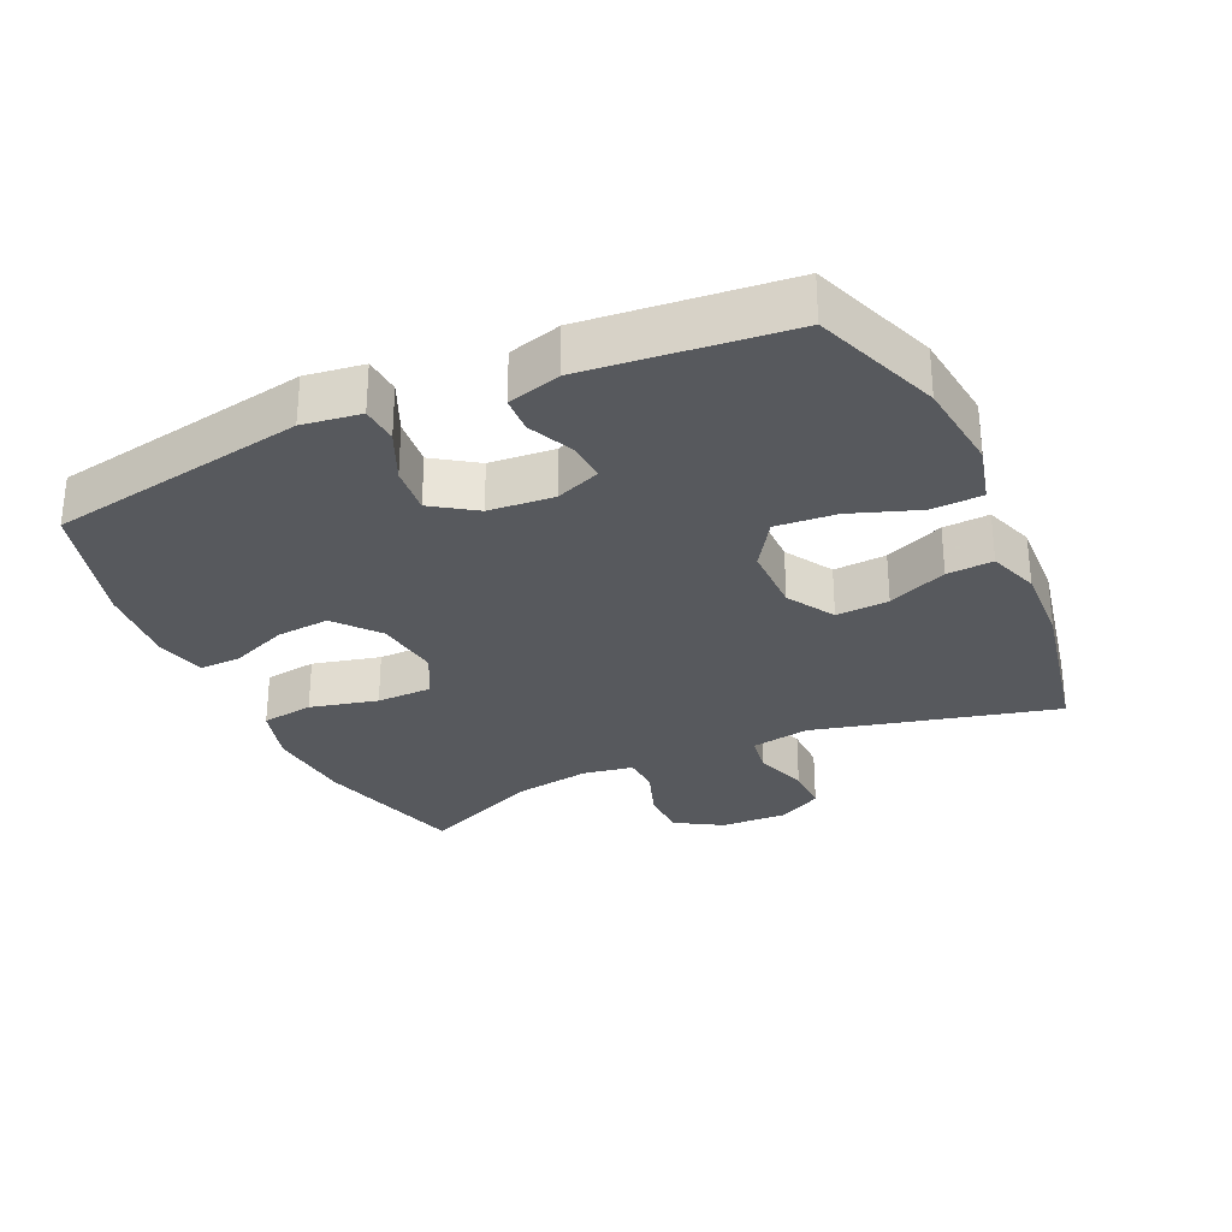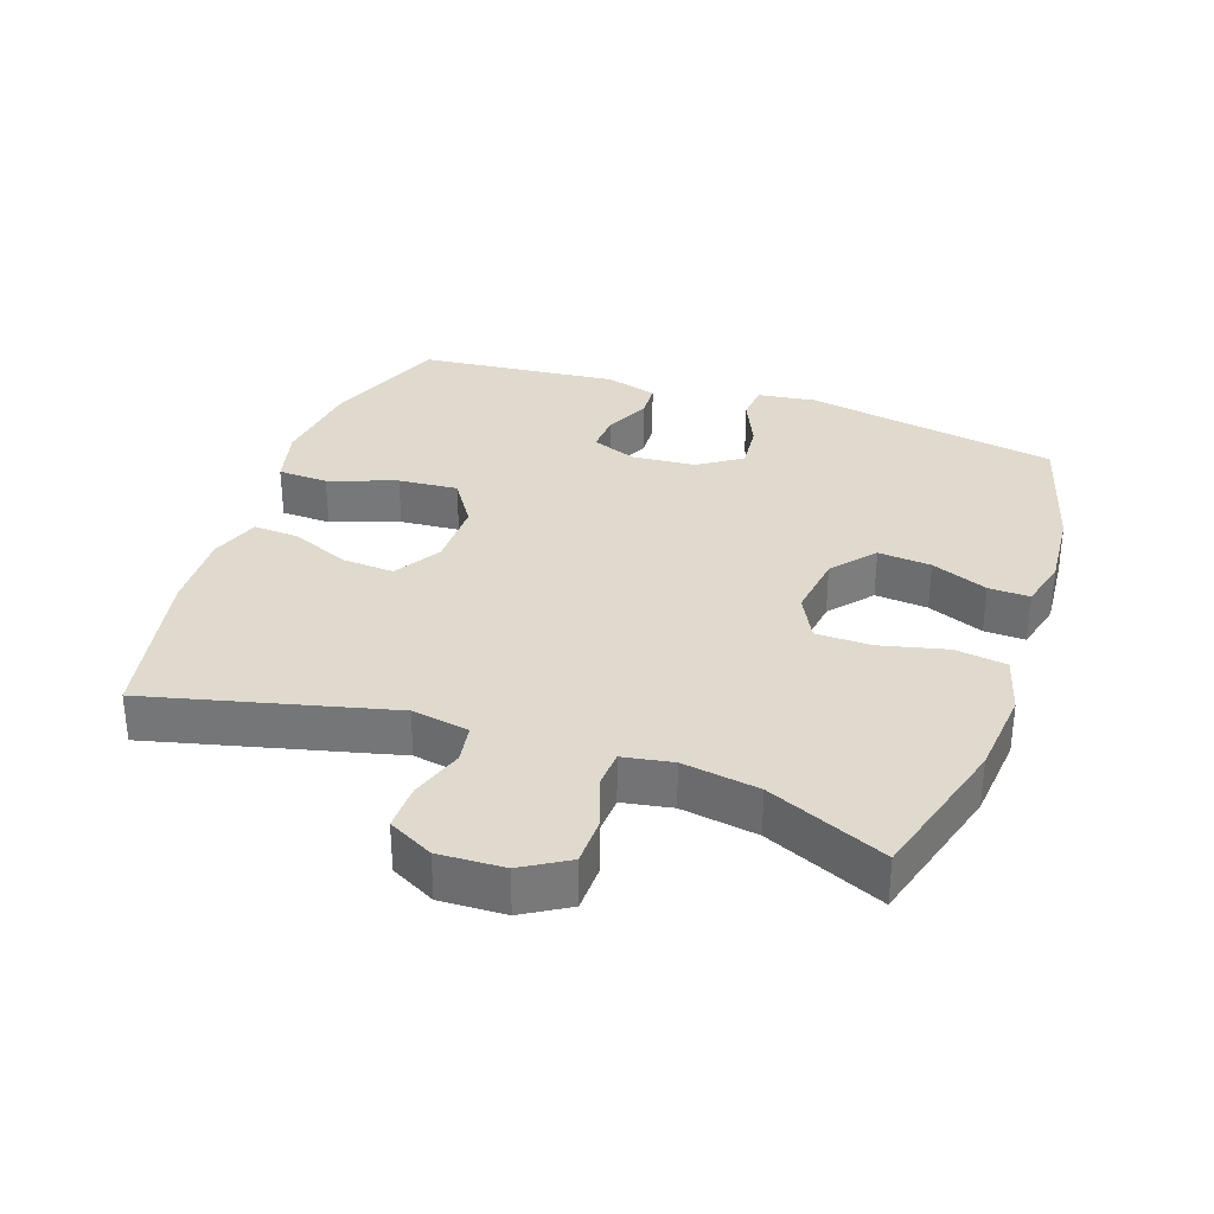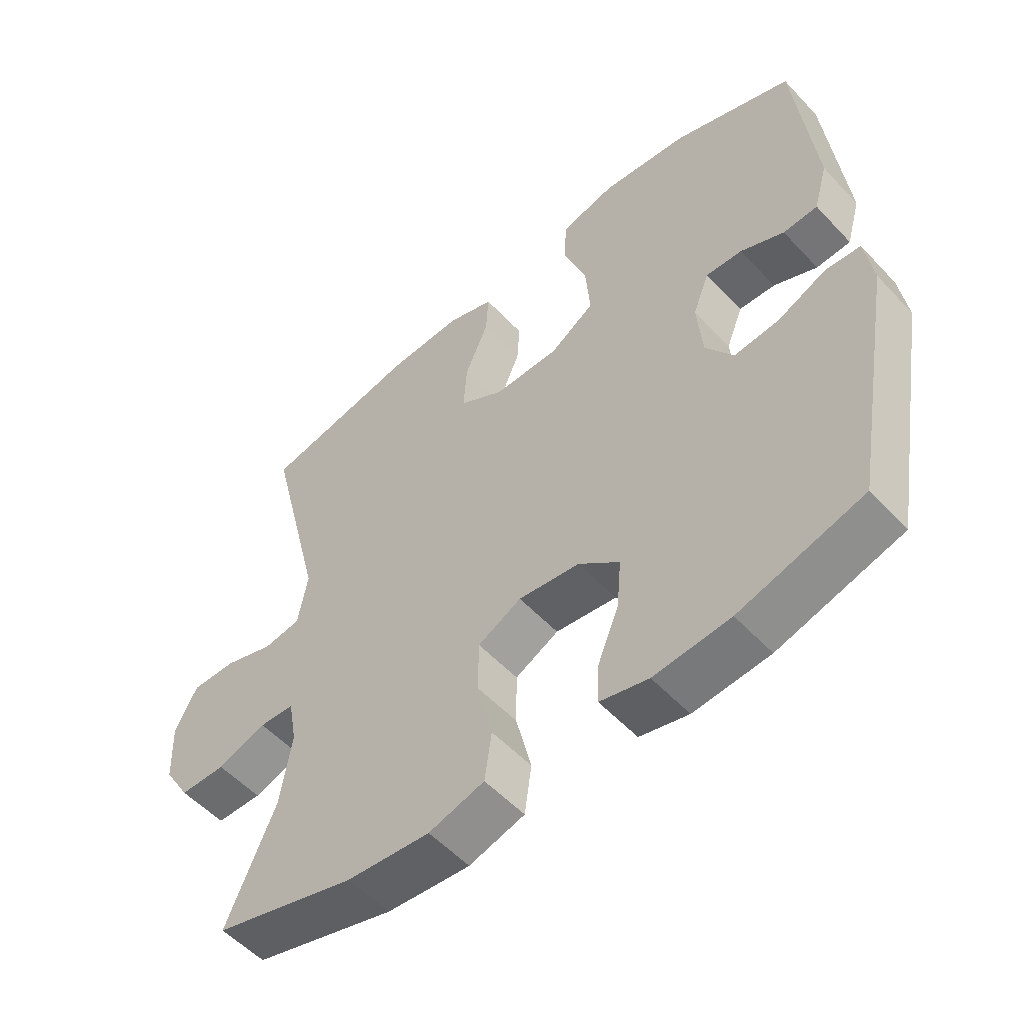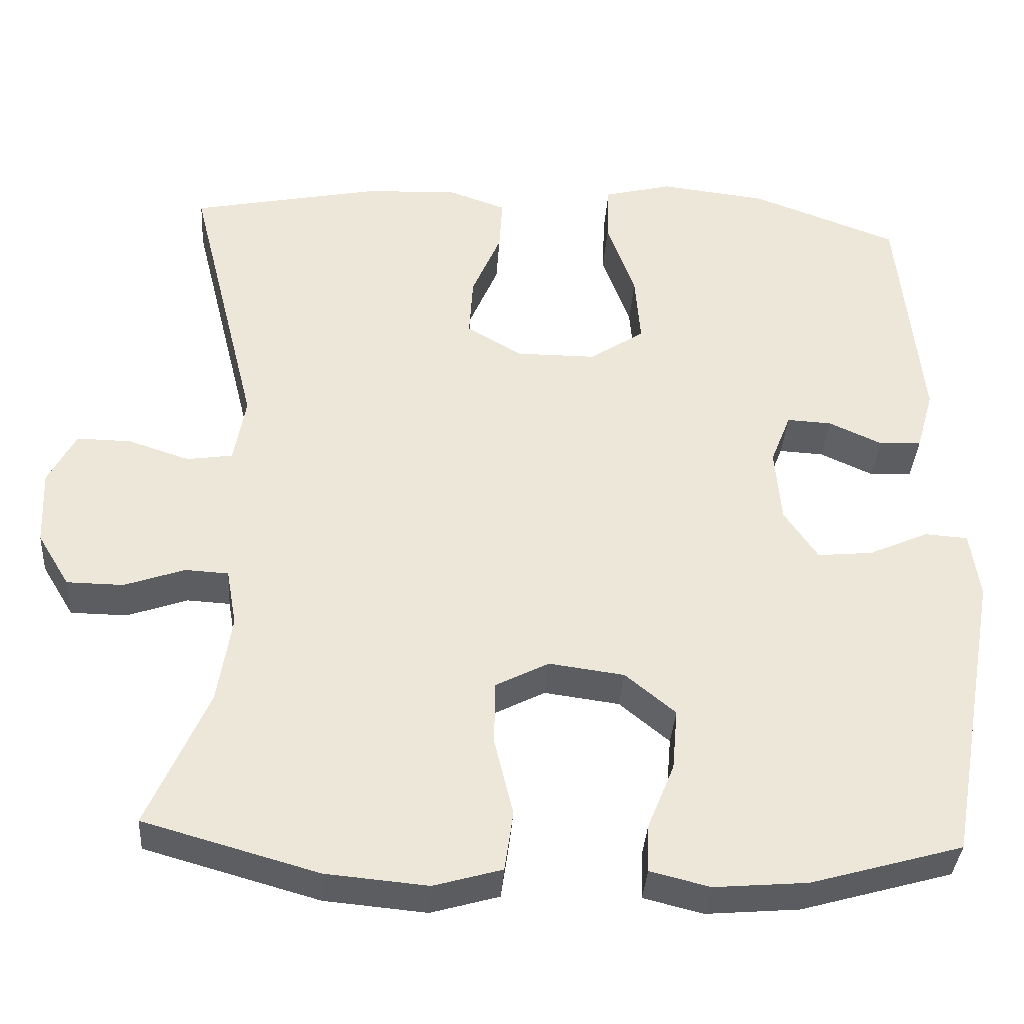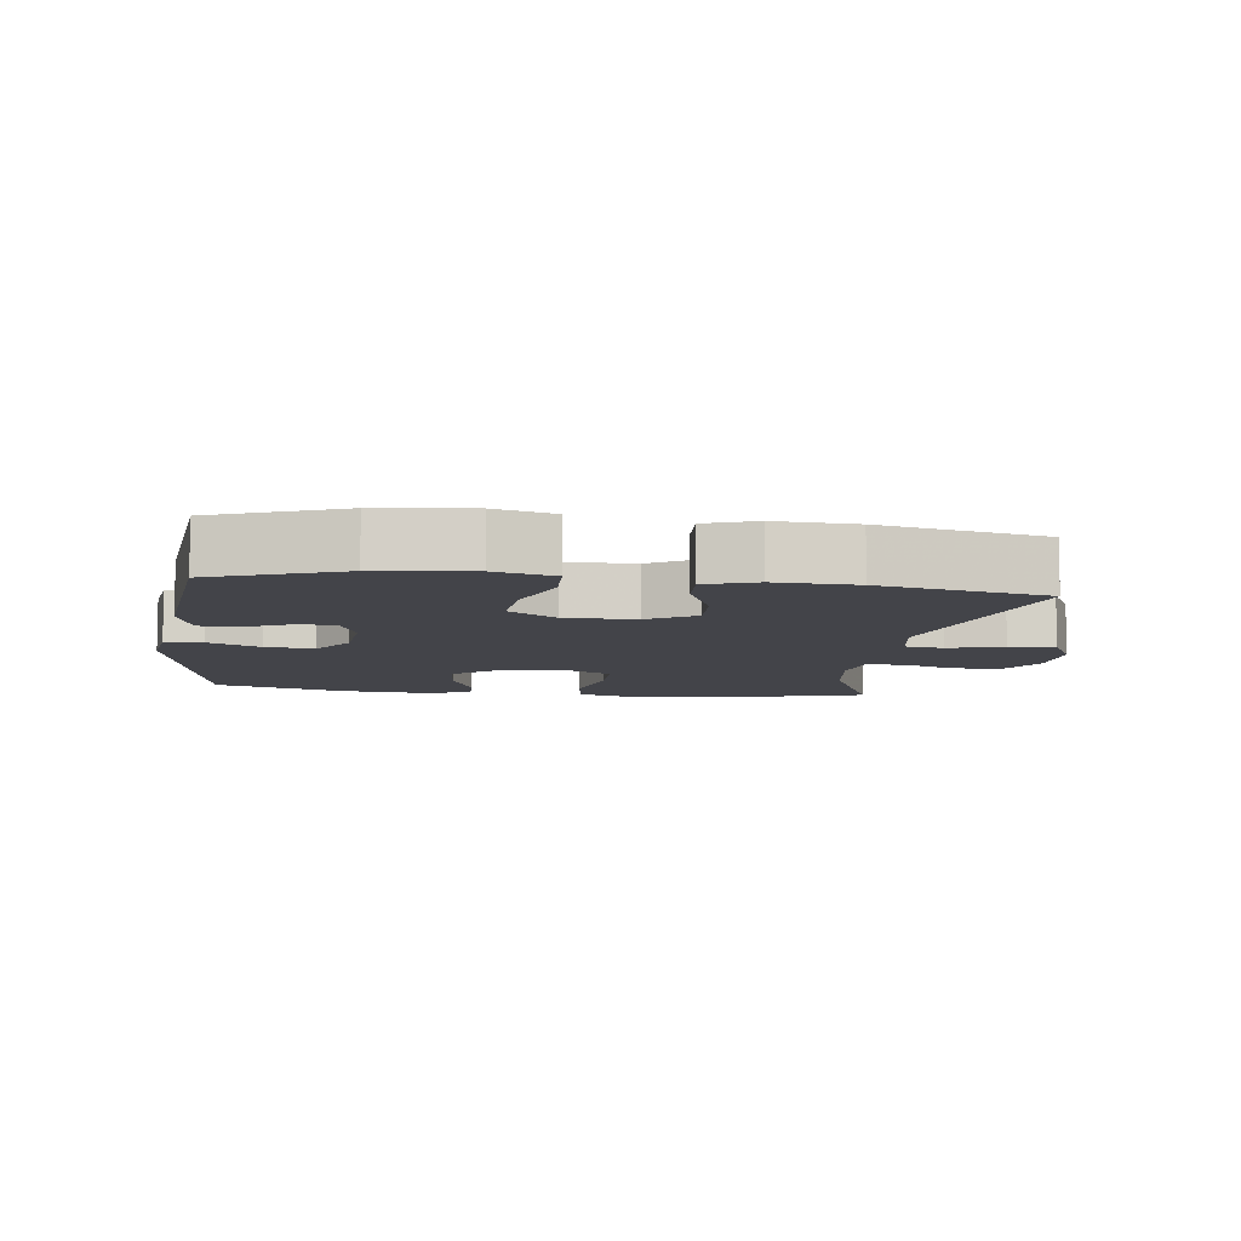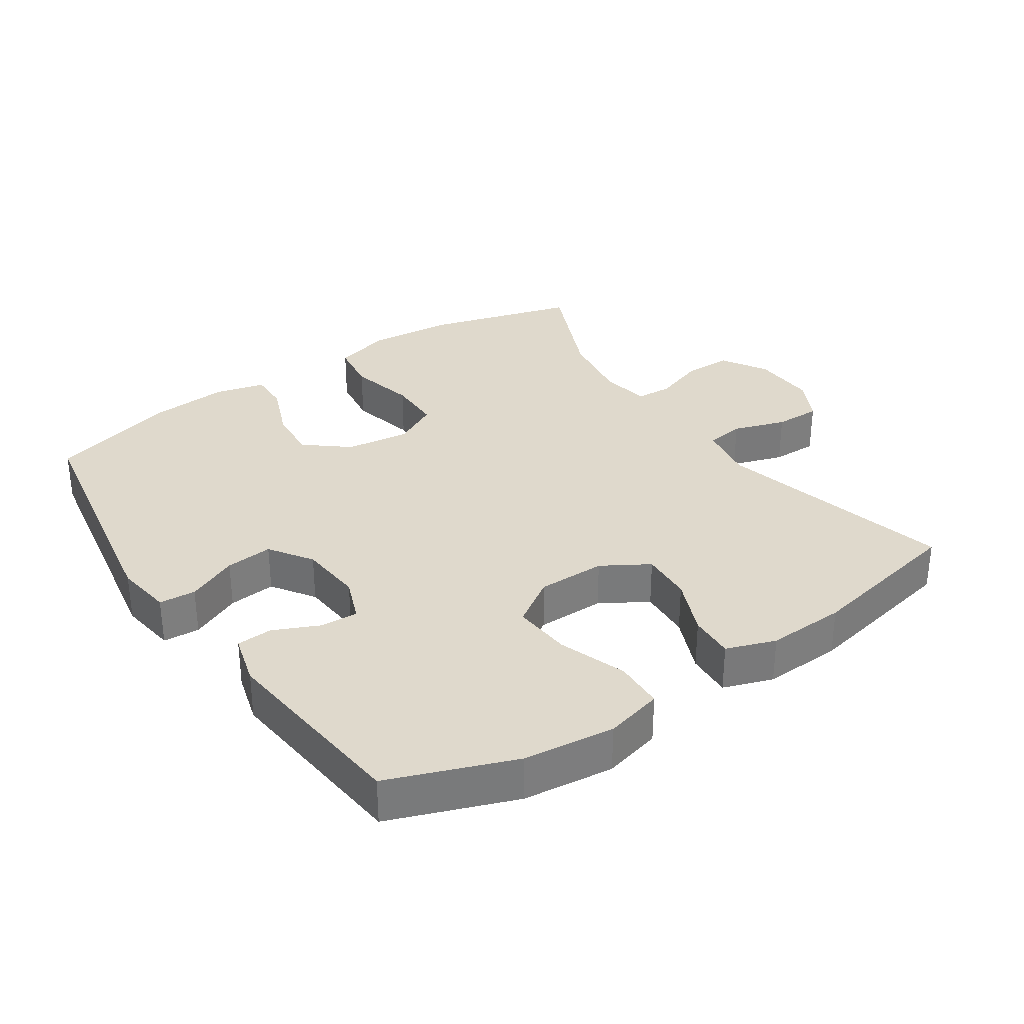
<metadata>
{"format":"obj","ext":"obj","renderer":"f3d","projection":"perspective","resolution":1024,"background":"white","views":[{"elev":-29.6,"azim":-65.4,"up":"+Y"},{"elev":32.6,"azim":109.2,"up":"+Y"},{"elev":-54.2,"azim":-138.1,"up":"+Z"},{"elev":-36.2,"azim":176.2,"up":"+Z"},{"elev":-8.4,"azim":-7.6,"up":"+Y"},{"elev":32.3,"azim":-34.1,"up":"+Y"}]}
</metadata>
<code>
v 0.5 0.07 0.5
v 0.411 0.07 0.141
v 0.426 0.07 0.055
v 0.484 0.07 0.046
v 0.563 0.07 0.072
v 0.632 0.07 0.073
v 0.667 0.07 0.006
v 0.663 0.07 -0.091
v 0.622 0.07 -0.159
v 0.55 0.07 -0.16
v 0.473 0.07 -0.133
v 0.418 0.07 -0.136
v 0.405 0.07 -0.21
v 0.423 0.07 -0.324
v 0.5 0.07 -0.5
v 0.278 0.07 -0.563
v 0.148 0.07 -0.575
v 0.061 0.07 -0.55
v 0.05 0.07 -0.473
v 0.074 0.07 -0.373
v 0.073 0.07 -0.291
v 0.005 0.07 -0.256
v -0.091 0.07 -0.269
v -0.155 0.07 -0.322
v -0.148 0.07 -0.401
v -0.114 0.07 -0.485
v -0.112 0.07 -0.546
v -0.188 0.07 -0.565
v -0.307 0.07 -0.555
v -0.5 0.07 -0.5
v -0.568 0.07 -0.12
v -0.556 0.07 -0.034
v -0.501 0.07 -0.03
v -0.425 0.07 -0.064
v -0.354 0.07 -0.071
v -0.311 0.07 -0.007
v -0.303 0.07 0.089
v -0.329 0.07 0.155
v -0.386 0.07 0.152
v -0.454 0.07 0.121
v -0.508 0.07 0.124
v -0.53 0.07 0.202
v -0.5 0.07 0.5
v -0.313 0.07 0.57
v -0.177 0.07 0.586
v -0.09 0.07 0.564
v -0.087 0.07 0.489
v -0.123 0.07 0.388
v -0.13 0.07 0.299
v -0.06 0.07 0.253
v 0.042 0.07 0.253
v 0.112 0.07 0.295
v 0.107 0.07 0.373
v 0.07 0.07 0.46
v 0.066 0.07 0.528
v 0.14 0.07 0.554
v 0.258 0.07 0.549
v 0.5 0 0.5
v 0.411 0 0.141
v 0.426 0 0.055
v 0.484 0 0.046
v 0.563 0 0.072
v 0.632 0 0.073
v 0.667 0 0.006
v 0.663 0 -0.091
v 0.622 0 -0.159
v 0.55 0 -0.16
v 0.473 0 -0.133
v 0.418 0 -0.136
v 0.405 0 -0.21
v 0.423 0 -0.324
v 0.5 0 -0.5
v 0.278 0 -0.563
v 0.148 0 -0.575
v 0.061 0 -0.55
v 0.05 0 -0.473
v 0.074 0 -0.373
v 0.073 0 -0.291
v 0.005 0 -0.256
v -0.091 0 -0.269
v -0.155 0 -0.322
v -0.148 0 -0.401
v -0.114 0 -0.485
v -0.112 0 -0.546
v -0.188 0 -0.565
v -0.307 0 -0.555
v -0.5 0 -0.5
v -0.568 0 -0.12
v -0.556 0 -0.034
v -0.501 0 -0.03
v -0.425 0 -0.064
v -0.354 0 -0.071
v -0.311 0 -0.007
v -0.303 0 0.089
v -0.329 0 0.155
v -0.386 0 0.152
v -0.454 0 0.121
v -0.508 0 0.124
v -0.53 0 0.202
v -0.5 0 0.5
v -0.313 0 0.57
v -0.177 0 0.586
v -0.09 0 0.564
v -0.087 0 0.489
v -0.123 0 0.388
v -0.13 0 0.299
v -0.06 0 0.253
v 0.042 0 0.253
v 0.112 0 0.295
v 0.107 0 0.373
v 0.07 0 0.46
v 0.066 0 0.528
v 0.14 0 0.554
v 0.258 0 0.549
f 56 57 1 2
f 53 54 55 56
f 52 53 56 2
f 51 52 2 3
f 50 51 3
f 45 46 47 48
f 45 48 49
f 44 45 49
f 43 44 49
f 42 43 49 50
f 39 40 41 42
f 38 39 42 50
f 31 32 33 34
f 31 34 35
f 30 31 35
f 29 30 35 36
f 25 26 27 28
f 24 25 28 29
f 17 18 19 20
f 17 20 21
f 14 15 16 17
f 13 14 17 21
f 12 13 21 22
f 8 9 10 11
f 8 11 12
f 7 8 12
f 4 5 6 7
f 3 4 7 12
f 37 38 50 3
f 24 29 36 37
f 23 24 37
f 22 23 37
f 3 12 22 37
f 59 58 114 113
f 113 112 111 110
f 59 113 110 109
f 60 59 109 108
f 60 108 107
f 105 104 103 102
f 106 105 102
f 106 102 101
f 106 101 100
f 107 106 100 99
f 99 98 97 96
f 107 99 96 95
f 91 90 89 88
f 92 91 88
f 92 88 87
f 93 92 87 86
f 85 84 83 82
f 86 85 82 81
f 77 76 75 74
f 78 77 74
f 74 73 72 71
f 78 74 71 70
f 79 78 70 69
f 68 67 66 65
f 69 68 65
f 69 65 64
f 64 63 62 61
f 69 64 61 60
f 60 107 95 94
f 94 93 86 81
f 94 81 80
f 94 80 79
f 94 79 69 60
f 1 58 59 2
f 2 59 60 3
f 3 60 61 4
f 4 61 62 5
f 5 62 63 6
f 6 63 64 7
f 7 64 65 8
f 8 65 66 9
f 9 66 67 10
f 10 67 68 11
f 11 68 69 12
f 12 69 70 13
f 13 70 71 14
f 14 71 72 15
f 15 72 73 16
f 16 73 74 17
f 17 74 75 18
f 18 75 76 19
f 19 76 77 20
f 20 77 78 21
f 21 78 79 22
f 22 79 80 23
f 23 80 81 24
f 24 81 82 25
f 25 82 83 26
f 26 83 84 27
f 27 84 85 28
f 28 85 86 29
f 29 86 87 30
f 30 87 88 31
f 31 88 89 32
f 32 89 90 33
f 33 90 91 34
f 34 91 92 35
f 35 92 93 36
f 36 93 94 37
f 37 94 95 38
f 38 95 96 39
f 39 96 97 40
f 40 97 98 41
f 41 98 99 42
f 42 99 100 43
f 43 100 101 44
f 44 101 102 45
f 45 102 103 46
f 46 103 104 47
f 47 104 105 48
f 48 105 106 49
f 49 106 107 50
f 50 107 108 51
f 51 108 109 52
f 52 109 110 53
f 53 110 111 54
f 54 111 112 55
f 55 112 113 56
f 56 113 114 57
f 57 114 58 1

</code>
